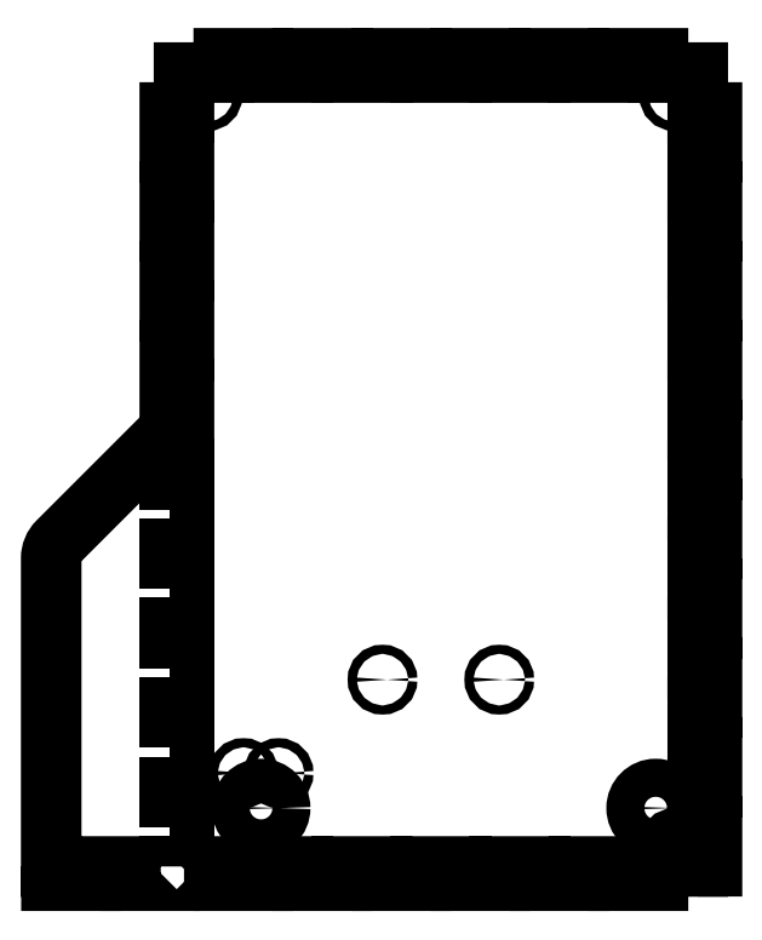
<metadata>
{"format":"dxf","ext":"dxf","renderer":"ezdxf+matplotlib","layout":"modelspace","background":"white","min_lineweight":24,"dpi":150}
</metadata>
<code>
0
SECTION
2
ENTITIES
0
CIRCLE
8
0
10
-69.5
20
-130
30
0
40
1.95
0
CIRCLE
8
0
10
100
20
-160
30
0
40
1.95
0
CIRCLE
8
0
10
92
20
-145
30
0
40
8.16
0
CIRCLE
8
0
10
100
20
160
30
0
40
1.95
0
CIRCLE
8
0
10
-25
20
-90
30
0
40
1.95
0
CIRCLE
8
0
10
-84.5
20
-130
30
0
40
1.95
0
CIRCLE
8
0
10
-100
20
-160
30
0
40
1.95
0
CIRCLE
8
0
10
-77
20
-145
30
0
40
8.16
0
CIRCLE
8
0
10
-100
20
160
30
0
40
1.95
0
CIRCLE
8
0
10
25
20
-90
30
0
40
1.95
0
LWPOLYLINE
8
0
90
124
70
1
43
0
10
-110
20
-170
10
-110
20
-169.9
10
-116.1
20
-169.9
10
-116.1
20
-170
10
-116.2
20
-170
10
-116.2
20
-176.1
10
-132.9
20
-176.1
10
-132.9
20
-170
10
-150
20
-170
10
-150
20
-176.1
10
-166.8
20
-176.1
10
-166.8
20
-170
10
-166.9
20
-170
10
-166.9
20
-38.01
42
-0.1989
10
-163.9
20
-30.94
10
-116.1
20
16.9
10
-110
20
16.9
10
-110
20
34.1
10
-116.1
20
34.1
10
-116.1
20
50.9
10
-110
20
50.9
10
-110
20
68.1
10
-116.1
20
68.1
10
-116.1
20
84.9
10
-110
20
84.9
10
-110
20
102.1
10
-116.1
20
102.1
10
-116.1
20
118.9
10
-110
20
118.9
10
-110
20
136.1
10
-116.1
20
136.1
10
-116.1
20
152.9
10
-110
20
152.9
10
-110
20
170
10
-92.98
20
170
10
-92.98
20
176.1
10
-76.25
20
176.1
10
-76.25
20
170
10
-59.13
20
170
10
-59.13
20
176.1
10
-42.41
20
176.1
10
-42.41
20
170
10
-25.28
20
170
10
-25.28
20
176.1
10
-8.562
20
176.1
10
-8.562
20
170
10
8.562
20
170
10
8.562
20
176.1
10
25.28
20
176.1
10
25.28
20
170
10
42.41
20
170
10
42.41
20
176.1
10
59.13
20
176.1
10
59.13
20
170
10
76.25
20
170
10
76.25
20
176.1
10
92.98
20
176.1
10
92.98
20
170
10
110
20
170
10
110
20
152.9
10
116.1
20
152.9
10
116.1
20
136.1
10
110
20
136.1
10
110
20
118.9
10
116.1
20
118.9
10
116.1
20
102.1
10
110
20
102.1
10
110
20
84.9
10
116.1
20
84.9
10
116.1
20
68.1
10
110
20
68.1
10
110
20
50.9
10
116.1
20
50.9
10
116.1
20
34.1
10
110
20
34.1
10
110
20
16.9
10
116.1
20
16.9
10
116.1
20
0.1
10
110
20
0.1
10
110
20
-17.1
10
116.1
20
-17.1
10
116.1
20
-33.9
10
110
20
-33.9
10
110
20
-51.1
10
116.1
20
-51.1
10
116.1
20
-67.9
10
110
20
-67.9
10
110
20
-85.1
10
116.1
20
-85.1
10
116.1
20
-101.9
10
110
20
-101.9
10
110
20
-119.1
10
116.1
20
-119.1
10
116.1
20
-135.9
10
110
20
-135.9
10
110
20
-153.1
10
116.1
20
-153.1
10
116.1
20
-169.9
10
110
20
-169.9
10
110
20
-170
10
92.98
20
-170
10
92.98
20
-176.1
10
76.25
20
-176.1
10
76.25
20
-170
10
59.13
20
-170
10
59.13
20
-176.1
10
42.41
20
-176.1
10
42.41
20
-170
10
25.28
20
-170
10
25.28
20
-176.1
10
8.562
20
-176.1
10
8.562
20
-170
10
-8.562
20
-170
10
-8.562
20
-176.1
10
-25.28
20
-176.1
10
-25.28
20
-170
10
-42.41
20
-170
10
-42.41
20
-176.1
10
-59.13
20
-176.1
10
-59.13
20
-170
10
-76.25
20
-170
10
-76.25
20
-176.1
10
-92.98
20
-176.1
10
-92.98
20
-170
0
LWPOLYLINE
8
0
90
4
70
1
43
0
10
-116.1
20
-153.1
10
-110
20
-153.1
10
-110
20
-135.9
10
-116.1
20
-135.9
0
LWPOLYLINE
8
0
90
4
70
1
43
0
10
-116.1
20
-119.1
10
-110
20
-119.1
10
-110
20
-101.9
10
-116.1
20
-101.9
0
LWPOLYLINE
8
0
90
4
70
1
43
0
10
-116.1
20
-85.1
10
-110
20
-85.1
10
-110
20
-67.9
10
-116.1
20
-67.9
0
LWPOLYLINE
8
0
90
4
70
1
43
0
10
-116.1
20
-51.1
10
-110
20
-51.1
10
-110
20
-33.9
10
-116.1
20
-33.9
0
LWPOLYLINE
8
0
90
4
70
1
43
0
10
-116.1
20
-17.1
10
-110
20
-17.1
10
-110
20
0.1
10
-116.1
20
0.1
0
ENDSEC
0
EOF

</code>
